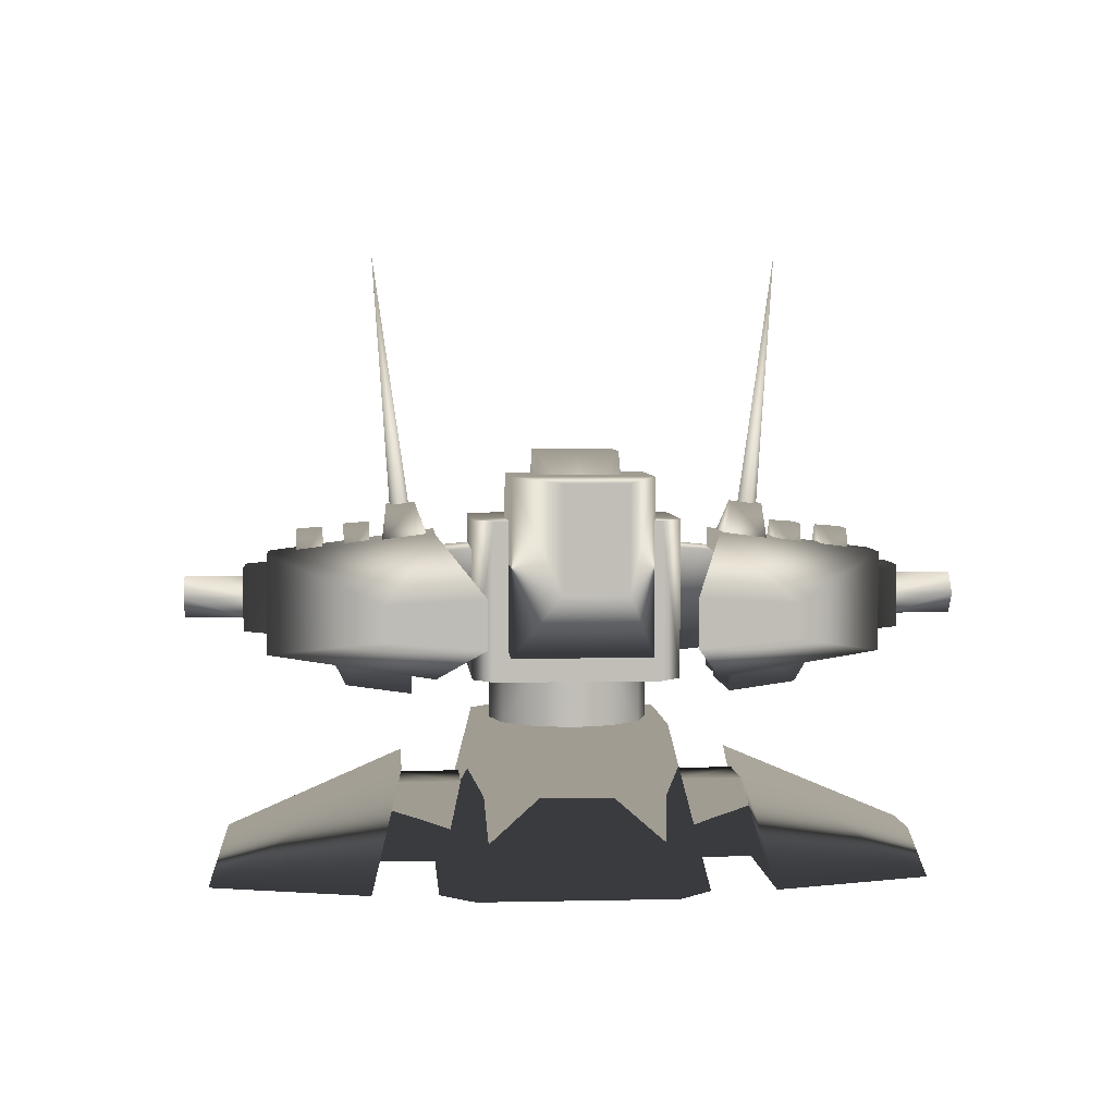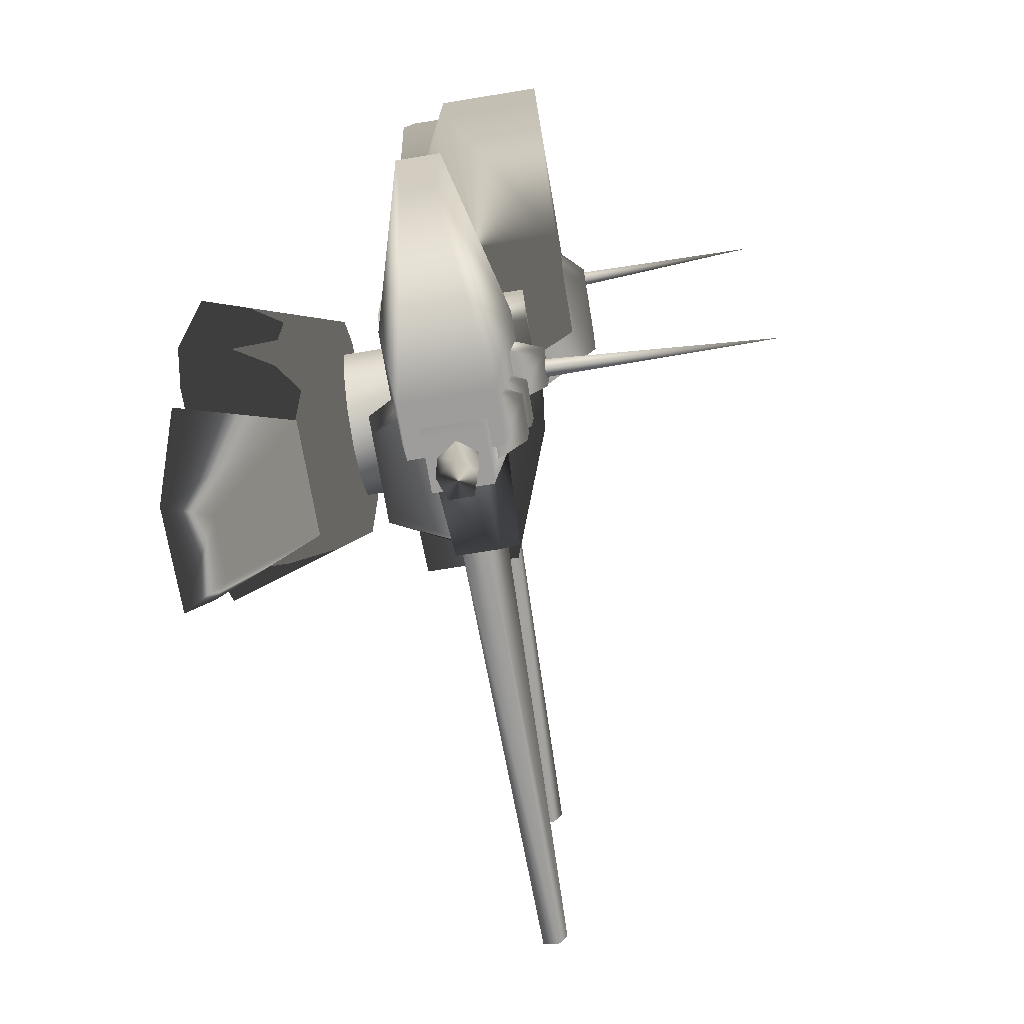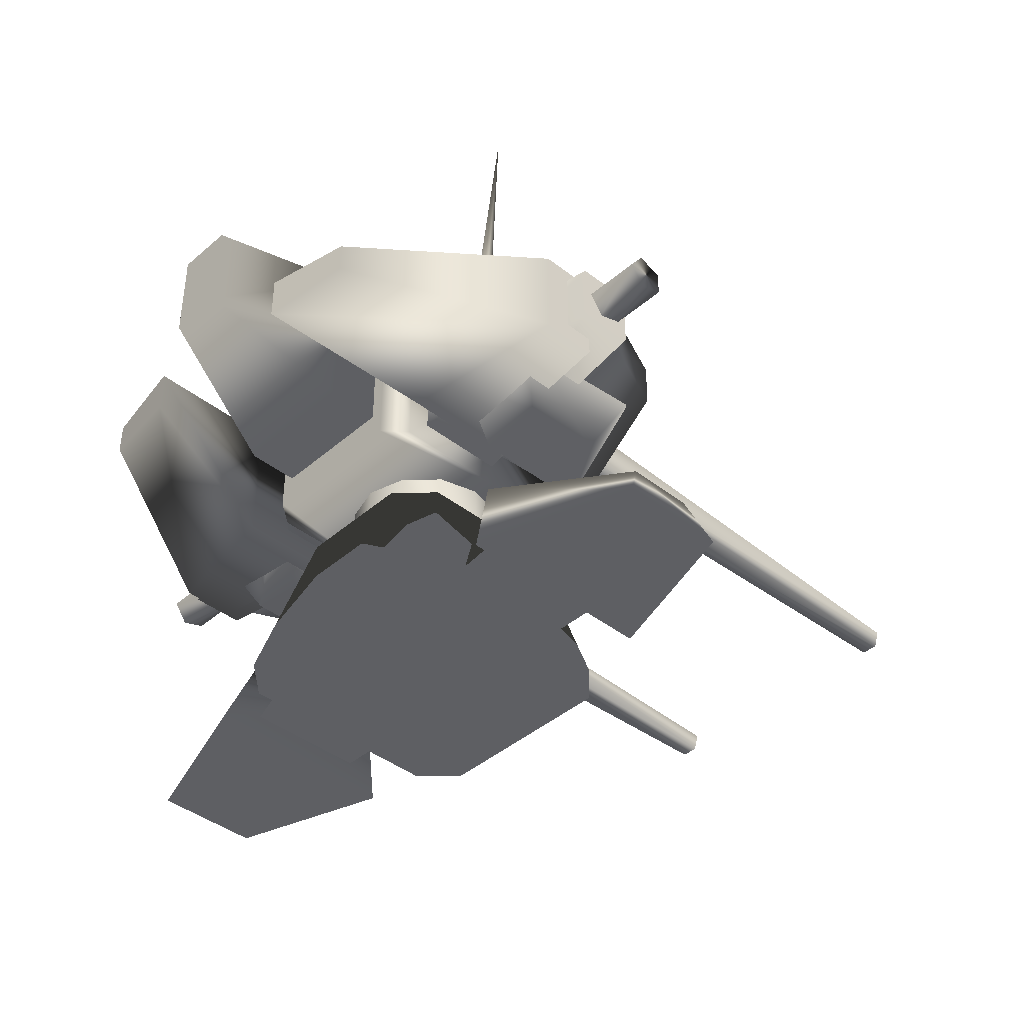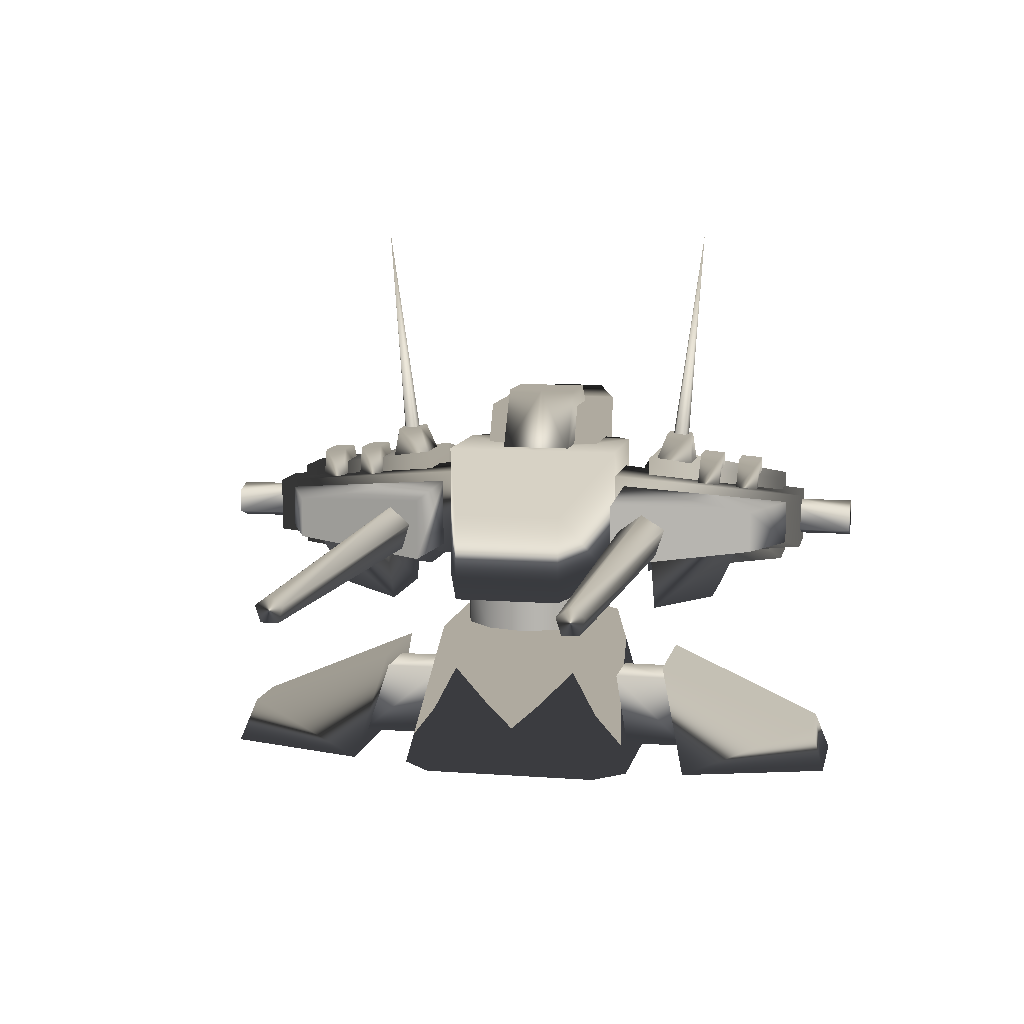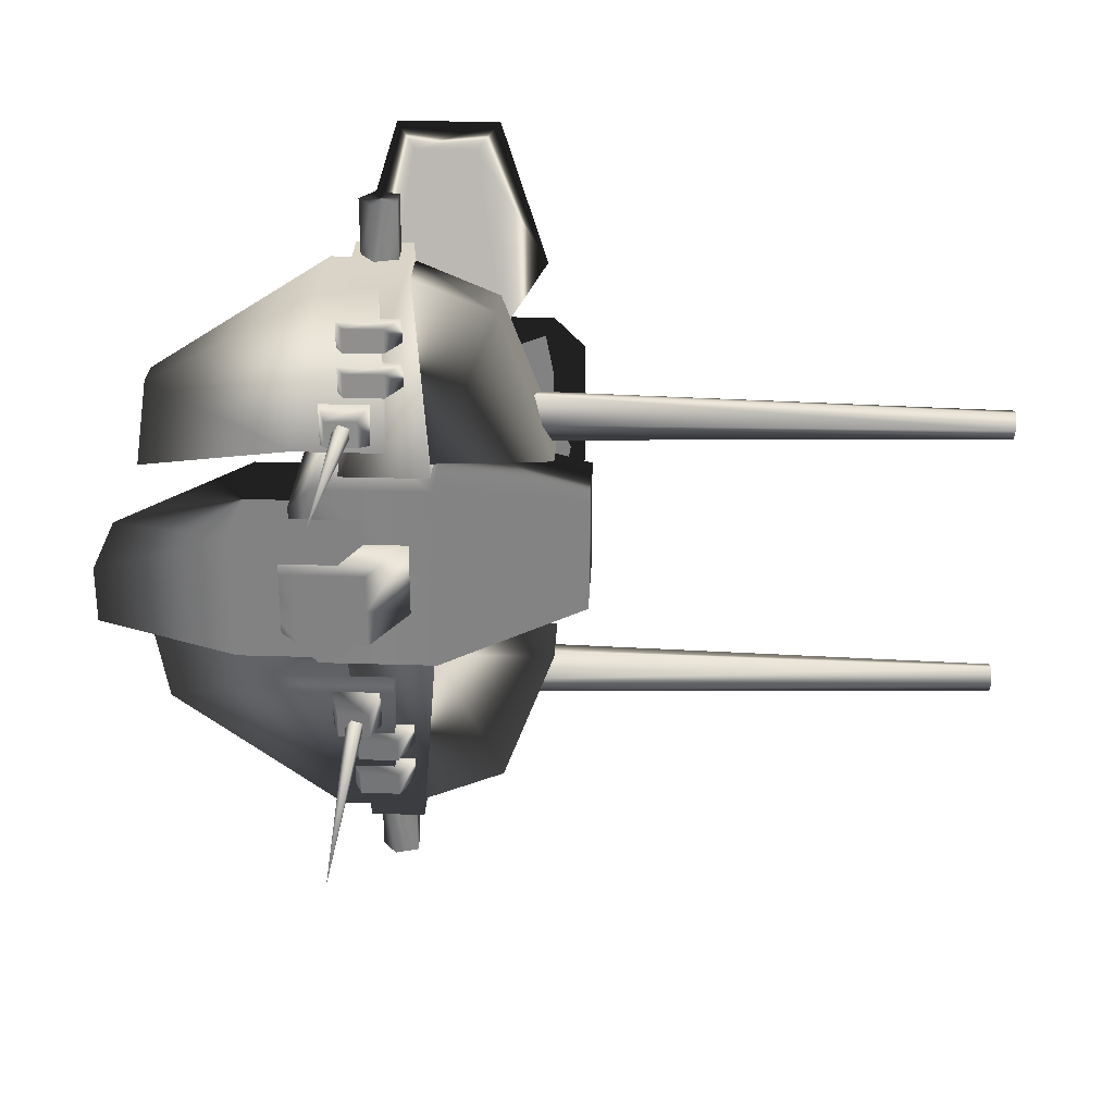
<metadata>
{"format":"obj","ext":"obj","renderer":"f3d","projection":"perspective","resolution":1024,"background":"white","views":[{"elev":4.4,"azim":85.7,"up":"+Y"},{"elev":-70.4,"azim":99.4,"up":"+Z"},{"elev":-41.1,"azim":136.4,"up":"+Y"},{"elev":9.4,"azim":-78.6,"up":"+Y"},{"elev":28.8,"azim":-177.3,"up":"+Z"}]}
</metadata>
<code>
v  -5.242 11.3 2.89
v  -3.026 11.3 5.106
v  0 11.3 5.917
v  3.026 11.3 5.106
v  5.242 11.3 2.89
v  -5.242 15.8 2.89
v  -3.026 15.8 5.106
v  0 15.8 5.917
v  3.026 15.8 5.106
v  5.242 15.8 2.89
v  -6.052 11.3 -0
v  -6.052 15.8 -0
v  6.052 11.3 -0
v  6.052 15.8 -0
v  -5.242 11.3 -2.89
v  -3.026 11.3 -5.106
v  -3.026 15.8 -5.106
v  -5.242 15.8 -2.89
v  0 11.3 -5.917
v  0 15.8 -5.917
v  3.026 11.3 -5.106
v  3.026 15.8 -5.106
v  5.242 11.3 -2.89
v  5.242 15.8 -2.89
v  -12.11 15.65 4.465
v  10.33 15.65 6.025
v  -12.11 23.19 4.465
v  10.33 27.19 6.025
v  -0.609 15.65 7.522
v  -0.609 27.19 7.522
v  8.564 15.65 7.522
v  8.564 27.19 7.522
v  0.3489 17.82 5.018
v  14.25 17.82 5.018
v  6.281 30.51 5.018
v  14.25 30.51 5.018
v  24.61 23.16 2.228
v  24.61 30.51 2.228
v  1.155 26.9 2.957
v  14.33 26.9 2.957
v  4.027 32.12 2.957
v  9.196 32.12 2.957
v  -0.609 27.19 0
v  0.3489 17.82 0
v  14.25 17.82 0
v  -0.609 15.65 0
v  14.25 30.51 0
v  6.281 30.51 0
v  4.027 32.12 0
v  -12.11 15.65 -4.465
v  -12.11 15.65 0
v  -0.609 15.65 -7.522
v  -12.11 23.19 -4.465
v  -0.609 27.19 -7.522
v  -12.11 23.19 0
v  10.33 15.65 -6.025
v  10.33 15.65 0
v  10.33 27.19 0
v  10.33 27.19 -6.025
v  8.564 27.19 -7.522
v  8.564 15.65 -7.522
v  0.3489 17.82 -5.018
v  14.25 17.82 -5.018
v  6.281 30.51 -5.018
v  14.25 30.51 -5.018
v  24.61 23.16 -2.228
v  24.61 23.16 0
v  24.61 30.51 0
v  24.61 30.51 -2.228
v  4.027 32.12 -2.957
v  9.196 32.12 -2.957
v  9.196 32.12 0
v  1.155 26.9 -2.957
v  14.33 26.9 -2.957
v  14.33 26.9 0
v  1.155 26.9 0
g turret_2_top
f 1 2 7
f 7 6 1
f 2 3 8
f 8 7 2
f 3 4 9
f 9 8 3
f 4 5 10
f 10 9 4
f 13 14 10
f 10 5 13
f 1 6 12
f 12 11 1
f 15 18 17
f 17 16 15
f 16 17 20
f 20 19 16
f 19 20 22
f 22 21 19
f 21 22 24
f 24 23 21
f 13 23 24
f 24 14 13
f 15 11 12
f 12 18 15
f 25 51 46
f 46 29 25
f 27 30 43
f 43 55 27
f 29 30 27
f 27 25 29
f 57 58 28
f 28 26 57
f 32 28 58
f 32 58 43
f 30 32 43
f 31 32 30
f 30 29 31
f 31 26 28
f 28 32 31
f 44 45 34
f 34 33 44
f 36 47 48
f 48 35 36
f 33 34 36
f 36 35 33
f 67 68 38
f 38 37 67
f 45 67 37
f 37 34 45
f 36 34 37
f 37 38 36
f 42 72 49
f 49 41 42
f 39 40 42
f 42 41 39
f 75 72 42
f 42 40 75
f 25 27 55
f 55 51 25
f 26 31 29
f 26 29 46
f 57 26 46
f 33 35 48
f 48 44 33
f 47 36 38
f 38 68 47
f 39 41 49
f 49 76 39
f 50 52 46
f 46 51 50
f 53 55 43
f 43 54 53
f 52 50 53
f 53 54 52
f 57 56 59
f 59 58 57
f 58 59 60
f 43 58 60
f 54 43 60
f 61 52 54
f 54 60 61
f 61 60 59
f 59 56 61
f 44 62 63
f 63 45 44
f 65 64 48
f 48 47 65
f 62 64 65
f 65 63 62
f 67 66 69
f 69 68 67
f 45 63 66
f 66 67 45
f 65 69 66
f 66 63 65
f 71 70 49
f 49 72 71
f 73 70 71
f 71 74 73
f 75 74 71
f 71 72 75
f 50 51 55
f 55 53 50
f 52 61 56
f 46 52 56
f 57 46 56
f 62 44 48
f 48 64 62
f 47 68 69
f 69 65 47
f 73 76 49
f 49 70 73
g
v  -8.373 -0.1496 9.947
v  8.122 -0.1496 9.947
v  -5.307 11.75 7.084
v  7.633 11.75 4.518
v  -10.95 -0.1496 7.381
v  10.7 -0.1496 7.381
v  -7.883 11.75 4.518
v  5.057 11.75 7.084
v  4.612 1.684 14.71
v  -4.879 1.684 14.71
v  2.43 7.226 13.46
v  -2.697 7.226 13.46
v  4.612 1.684 8.106
v  -4.879 1.684 8.106
v  2.43 7.226 7.921
v  -2.697 7.226 7.921
v  -4.062 -0.1496 26.85
v  4.25 -0.1496 26.85
v  -7.864 -0.1496 14.85
v  8.052 -0.1496 14.85
v  -2.395 3.301 25.73
v  2.583 3.301 25.73
v  -4.672 8.634 12.61
v  4.86 8.634 12.61
v  10.7 -0.1496 0
v  -8.373 -0.1496 -9.947
v  -10.95 -0.1496 -7.381
v  -10.95 -0.1496 0
v  10.7 -0.1496 -7.381
v  8.122 -0.1496 -9.947
v  -7.883 11.75 -4.518
v  -5.307 11.75 -7.084
v  5.057 11.75 -7.084
v  7.633 11.75 -4.518
v  7.633 11.75 0
v  -7.883 11.75 0
v  4.612 1.684 -14.71
v  -4.879 1.684 -14.71
v  -4.879 1.684 -8.106
v  4.612 1.684 -8.106
v  -2.697 7.226 -13.46
v  -2.697 7.226 -7.921
v  2.43 7.226 -13.46
v  2.43 7.226 -7.921
v  -4.062 -0.1496 -26.85
v  -7.864 -0.1496 -14.85
v  8.052 -0.1496 -14.85
v  4.25 -0.1496 -26.85
v  -2.395 3.301 -25.73
v  2.583 3.301 -25.73
v  4.86 8.634 -12.61
v  -4.672 8.634 -12.61
g turret_2_bottom
f 81 104 101
f 101 82 78
f 81 101 78
f 77 81 78
f 79 84 80
f 79 80 111
f 79 111 112
f 83 79 112
f 77 78 84
f 84 79 77
f 101 111 80
f 80 82 101
f 78 82 80
f 80 84 78
f 79 83 81
f 81 77 79
f 85 86 90
f 90 89 85
f 86 88 92
f 92 90 86
f 88 87 91
f 91 92 88
f 87 85 89
f 89 91 87
f 93 95 96
f 96 94 93
f 97 98 100
f 100 99 97
f 93 94 98
f 98 97 93
f 94 96 100
f 100 98 94
f 96 95 99
f 99 100 96
f 95 93 97
f 97 99 95
f 104 81 83
f 83 112 104
f 106 105 101
f 101 104 103
f 106 101 103
f 102 106 103
f 110 109 108
f 111 110 108
f 112 111 108
f 107 112 108
f 102 108 109
f 109 106 102
f 101 105 110
f 110 111 101
f 106 109 110
f 110 105 106
f 108 102 103
f 103 107 108
f 113 116 115
f 115 114 113
f 114 115 118
f 118 117 114
f 117 118 120
f 120 119 117
f 119 120 116
f 116 113 119
f 121 124 123
f 123 122 121
f 125 128 127
f 127 126 125
f 121 125 126
f 126 124 121
f 124 126 127
f 127 123 124
f 123 127 128
f 128 122 123
f 122 128 125
f 125 121 122
f 104 112 107
f 107 103 104
g
v  -0.2896 17.42 6.621
v  6.84 17.42 6.621
v  -0.2896 25.08 6.621
v  6.84 25.08 6.621
v  1.13 18.95 24.03
v  5.421 18.95 24.03
v  1.13 23.56 24.03
v  5.421 23.56 24.03
v  3.32 17.44 22.23
v  7.611 17.44 22.23
v  7.611 24.68 22.23
v  3.32 24.68 22.23
v  2.966 15.88 10.18
v  10.1 15.88 10.18
v  10.1 26.24 10.18
v  2.966 26.24 10.18
v  21.43 19.85 13.87
v  21.43 22.27 13.87
v  22.41 19.33 7.058
v  22.41 22.79 7.058
v  0.002222 18.27 8.314
v  1.229 19.31 22.86
v  -0.000461 24.13 8.318
v  1.231 22.96 22.86
v  -9.482 18.54 8.551
v  -5.344 19.48 20.17
v  -9.48 23.72 8.547
v  -5.347 22.92 20.17
v  -7.77 22.97 11.14
v  -7.77 21.59 9.243
v  -7.77 19.36 9.967
v  -7.77 19.36 12.31
v  -7.77 21.59 13.04
v  -43.94 22.11 11.14
v  -43.94 21.32 10.06
v  -43.94 20.05 10.47
v  -43.94 20.05 11.81
v  -43.94 21.32 12.22
v  4.821 21.33 23.88
v  3.706 22.86 23.88
v  1.903 22.28 23.88
v  1.903 20.38 23.88
v  3.706 19.8 23.88
v  4.821 21.33 28.36
v  3.706 22.86 28.36
v  1.903 22.28 28.36
v  1.903 20.38 28.36
v  3.706 19.8 28.36
v  3.955 25.54 13.94
v  7.937 25.54 13.94
v  3.955 25.76 10.62
v  7.937 25.76 10.62
v  4.717 28.18 13.63
v  7.176 28.18 13.63
v  4.717 28.32 11.59
v  7.176 28.32 11.59
v  6.783 23.58 12.22
v  6.158 23.66 11.37
v  5.146 23.63 11.7
v  5.146 23.53 12.75
v  6.158 23.5 13.08
v  5.878 46.24 14.61
v  1.552 24.06 16.63
v  7.056 24.06 16.63
v  1.552 24.2 14.79
v  7.056 24.2 14.79
v  2.774 26.62 16.76
v  5.834 26.62 16.76
v  2.774 26.76 14.92
v  5.834 26.76 14.92
v  1.552 23.69 20.05
v  7.056 23.69 20.05
v  1.552 23.83 18.21
v  7.056 23.83 18.21
v  2.774 26.25 20.18
v  5.834 26.25 20.18
v  2.774 26.4 18.34
v  5.834 26.4 18.34
v  -2.131 14.76 16.65
v  4.017 14.76 16.65
v  -4.817 14.08 11.83
v  4.017 14.08 11.83
v  -4.609 19.83 19.02
v  6.795 19.83 19.02
v  -7.294 19.15 11.83
v  6.795 19.15 11.83
g turret_2_top_left_gun
f 133 134 136
f 136 135 133
f 129 130 134
f 134 133 129
f 130 132 136
f 136 134 130
f 132 131 135
f 135 136 132
f 131 129 133
f 133 135 131
f 138 139 140
f 140 137 138
f 141 142 138
f 138 137 141
f 148 146 145
f 145 147 148
f 143 144 140
f 140 139 143
f 144 141 137
f 137 140 144
f 144 143 142
f 142 141 144
f 138 142 147
f 147 145 138
f 145 146 139
f 139 138 145
f 148 147 142
f 142 143 148
f 153 154 156
f 156 155 153
f 149 150 154
f 154 153 149
f 150 152 156
f 156 154 150
f 151 149 153
f 153 155 151
f 157 158 163
f 163 162 157
f 158 159 164
f 164 163 158
f 159 160 165
f 165 164 159
f 160 161 166
f 166 165 160
f 161 157 162
f 162 166 161
f 164 165 166
f 163 164 166
f 162 163 166
f 167 168 173
f 173 172 167
f 168 169 174
f 174 173 168
f 169 170 175
f 175 174 169
f 170 171 176
f 176 175 170
f 171 167 172
f 172 176 171
f 174 175 176
f 173 174 176
f 172 173 176
f 181 182 184
f 184 183 181
f 177 178 182
f 182 181 177
f 178 180 184
f 184 182 178
f 180 179 183
f 183 184 180
f 179 177 181
f 181 183 179
f 185 186 190
f 186 187 190
f 187 188 190
f 188 189 190
f 189 185 190
f 195 196 198
f 198 197 195
f 191 192 196
f 196 195 191
f 192 194 198
f 198 196 192
f 194 193 197
f 197 198 194
f 193 191 195
f 195 197 193
f 203 204 206
f 206 205 203
f 199 200 204
f 204 203 199
f 200 202 206
f 206 204 200
f 202 201 205
f 205 206 202
f 201 199 203
f 203 205 201
f 207 209 210
f 210 208 207
f 207 208 212
f 212 211 207
f 208 210 214
f 214 212 208
f 210 209 213
f 213 214 210
f 209 207 211
f 211 213 209
f 151 155 156
f 156 152 151
f 146 148 143
f 143 139 146
g
v  1.13 18.95 -24.03
v  5.421 18.95 -24.03
v  5.421 23.56 -24.03
v  1.13 23.56 -24.03
v  -0.2896 17.42 -6.621
v  6.84 17.42 -6.621
v  6.84 25.08 -6.621
v  -0.2896 25.08 -6.621
v  3.32 17.44 -22.23
v  7.611 17.44 -22.23
v  7.611 24.68 -22.23
v  3.32 24.68 -22.23
v  2.966 15.88 -10.18
v  10.1 15.88 -10.18
v  22.41 19.33 -7.058
v  22.41 22.79 -7.058
v  21.43 22.27 -13.87
v  21.43 19.85 -13.87
v  10.1 26.24 -10.18
v  2.966 26.24 -10.18
v  -9.482 18.54 -8.551
v  -5.344 19.48 -20.17
v  -5.347 22.92 -20.17
v  -9.48 23.72 -8.547
v  0.002222 18.27 -8.314
v  1.229 19.31 -22.86
v  1.231 22.96 -22.86
v  -0.000461 24.13 -8.318
v  -7.77 22.97 -11.14
v  -7.77 21.59 -9.243
v  -43.94 21.32 -10.06
v  -43.94 22.11 -11.14
v  -7.77 19.36 -9.967
v  -43.94 20.05 -10.47
v  -7.77 19.36 -12.31
v  -43.94 20.05 -11.81
v  -7.77 21.59 -13.04
v  -43.94 21.32 -12.22
v  4.821 21.33 -23.88
v  3.706 22.86 -23.88
v  3.706 22.86 -28.36
v  4.821 21.33 -28.36
v  1.903 22.28 -23.88
v  1.903 22.28 -28.36
v  1.903 20.38 -23.88
v  1.903 20.38 -28.36
v  3.706 19.8 -23.88
v  3.706 19.8 -28.36
v  4.717 28.18 -13.63
v  7.176 28.18 -13.63
v  7.176 28.32 -11.59
v  4.717 28.32 -11.59
v  3.955 25.54 -13.94
v  7.937 25.54 -13.94
v  7.937 25.76 -10.62
v  3.955 25.76 -10.62
v  6.783 23.58 -12.22
v  6.158 23.66 -11.37
v  5.878 46.24 -14.61
v  5.146 23.63 -11.7
v  5.146 23.53 -12.75
v  6.158 23.5 -13.08
v  2.774 26.62 -16.76
v  5.834 26.62 -16.76
v  5.834 26.76 -14.92
v  2.774 26.76 -14.92
v  1.552 24.06 -16.63
v  7.056 24.06 -16.63
v  7.056 24.2 -14.79
v  1.552 24.2 -14.79
v  2.774 26.25 -20.18
v  5.834 26.25 -20.18
v  5.834 26.4 -18.34
v  2.774 26.4 -18.34
v  1.552 23.69 -20.05
v  7.056 23.69 -20.05
v  7.056 23.83 -18.21
v  1.552 23.83 -18.21
v  -2.131 14.76 -16.65
v  -4.817 14.08 -11.83
v  4.017 14.08 -11.83
v  4.017 14.76 -16.65
v  6.795 19.83 -19.02
v  -4.609 19.83 -19.02
v  6.795 19.15 -11.83
v  -7.294 19.15 -11.83
g turret_2_top_left_gun
f 215 218 217
f 217 216 215
f 219 215 216
f 216 220 219
f 220 216 217
f 217 221 220
f 221 217 218
f 218 222 221
f 222 218 215
f 215 219 222
f 224 223 226
f 226 225 224
f 227 223 224
f 224 228 227
f 230 229 232
f 232 231 230
f 233 225 226
f 226 234 233
f 234 226 223
f 223 227 234
f 234 227 228
f 228 233 234
f 224 232 229
f 229 228 224
f 232 224 225
f 225 231 232
f 230 233 228
f 228 229 230
f 235 238 237
f 237 236 235
f 239 235 236
f 236 240 239
f 240 236 237
f 237 241 240
f 242 238 235
f 235 239 242
f 243 246 245
f 245 244 243
f 244 245 248
f 248 247 244
f 247 248 250
f 250 249 247
f 249 250 252
f 252 251 249
f 251 252 246
f 246 243 251
f 252 250 248
f 252 248 245
f 246 252 245
f 253 256 255
f 255 254 253
f 254 255 258
f 258 257 254
f 257 258 260
f 260 259 257
f 259 260 262
f 262 261 259
f 261 262 256
f 256 253 261
f 262 260 258
f 262 258 255
f 256 262 255
f 263 266 265
f 265 264 263
f 267 263 264
f 264 268 267
f 268 264 265
f 265 269 268
f 269 265 266
f 266 270 269
f 270 266 263
f 263 267 270
f 271 273 272
f 272 273 274
f 274 273 275
f 275 273 276
f 276 273 271
f 277 280 279
f 279 278 277
f 281 277 278
f 278 282 281
f 282 278 279
f 279 283 282
f 283 279 280
f 280 284 283
f 284 280 277
f 277 281 284
f 285 288 287
f 287 286 285
f 289 285 286
f 286 290 289
f 290 286 287
f 287 291 290
f 291 287 288
f 288 292 291
f 292 288 285
f 285 289 292
f 293 296 295
f 295 294 293
f 293 298 297
f 297 296 293
f 296 297 299
f 299 295 296
f 295 299 300
f 300 294 295
f 294 300 298
f 298 293 294
f 242 241 237
f 237 238 242
f 231 225 233
f 233 230 231
g

</code>
